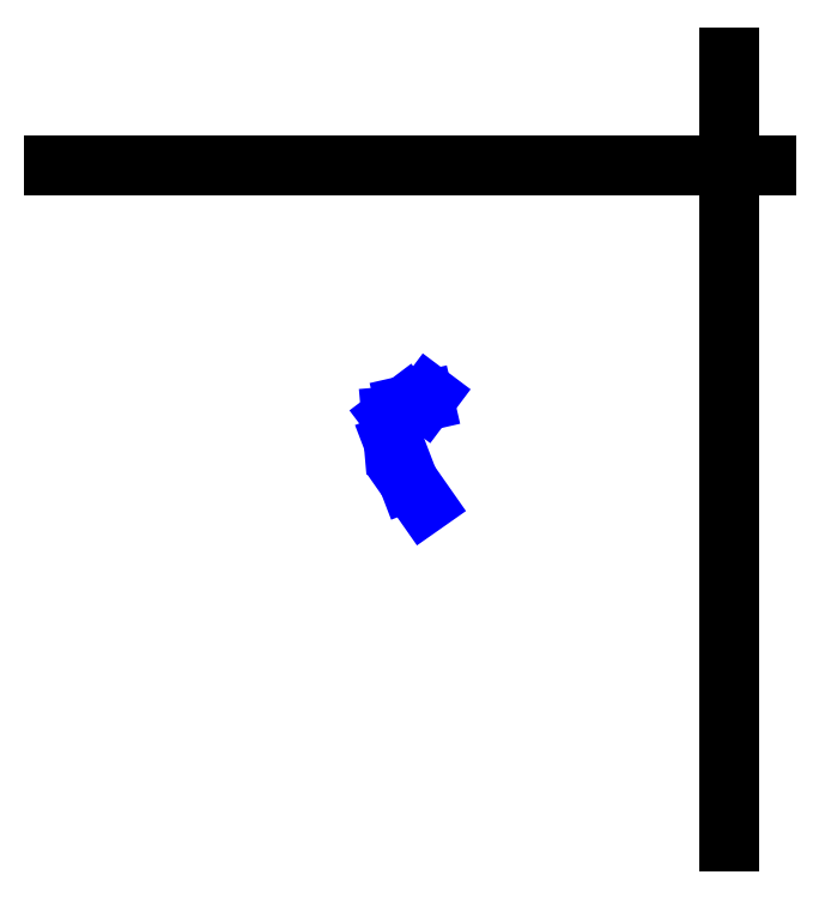
<metadata>
{"format":"dxf","ext":"dxf","renderer":"ezdxf+matplotlib","layout":"modelspace","background":"white","min_lineweight":24,"dpi":150}
</metadata>
<code>
0
SECTION
2
ENTITIES
0
LINE
8
Grid
10
100
20
  0
30
0
11
100
21
116
31
0
0
LINE
8
Grid
10
  0
20
100
30
0
11
105.5
21
100
31
0
0
LINE
8
CentreLine
10
 54.88
20
 50
30
 23.34
11
 54.88
21
 50
31
 25.42
0
LINE
8
CentreLine
10
 54.88
20
 50
30
 23.34
11
 54.88
21
 50
31
 21.18
0
LINE
8
CentreLine
10
 54.88
20
 50
30
 21.18
11
 52.53
21
 53.35
31
 17.86
0
LINE
8
CentreLine
10
 52.53
20
 53.35
30
 17.86
11
 50.34
21
 59.07
31
 18.83
0
LINE
8
CentreLine
10
 50.34
20
 59.07
30
 18.83
11
 50
21
 62.93
31
 17.58
0
LINE
8
CentreLine
10
 50
20
 62.93
30
 17.58
11
 52.09
21
 64.51
31
 11.68
0
LINE
8
CentreLine
10
 52.09
20
 64.51
30
 11.68
11
 54.88
21
 65.15
31
  0.21
0
LINE
8
CentreLine
10
 54.88
20
 65.15
30
  0.21
11
 55.54
21
 66.03
31
  0
000
ENDSEC
000
EOF
0
ENDSEC
0
EOF

</code>
